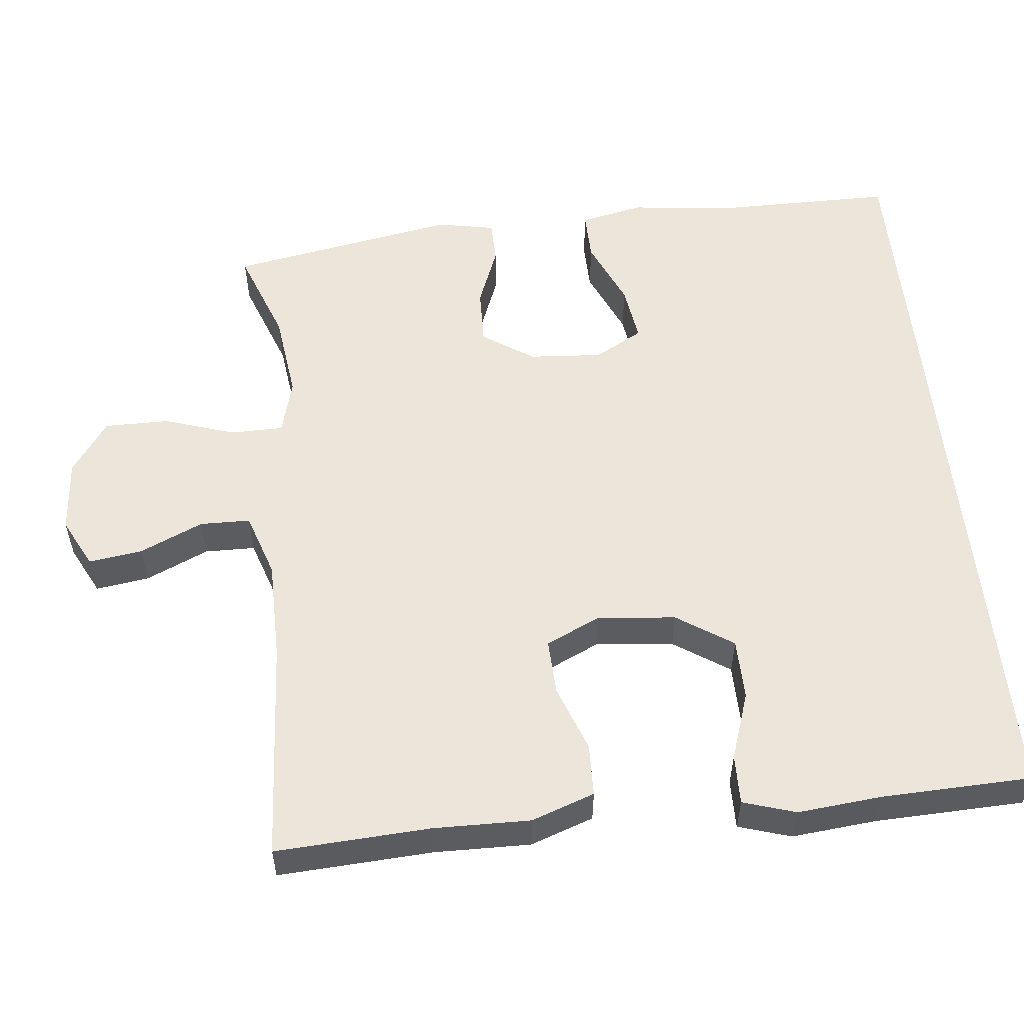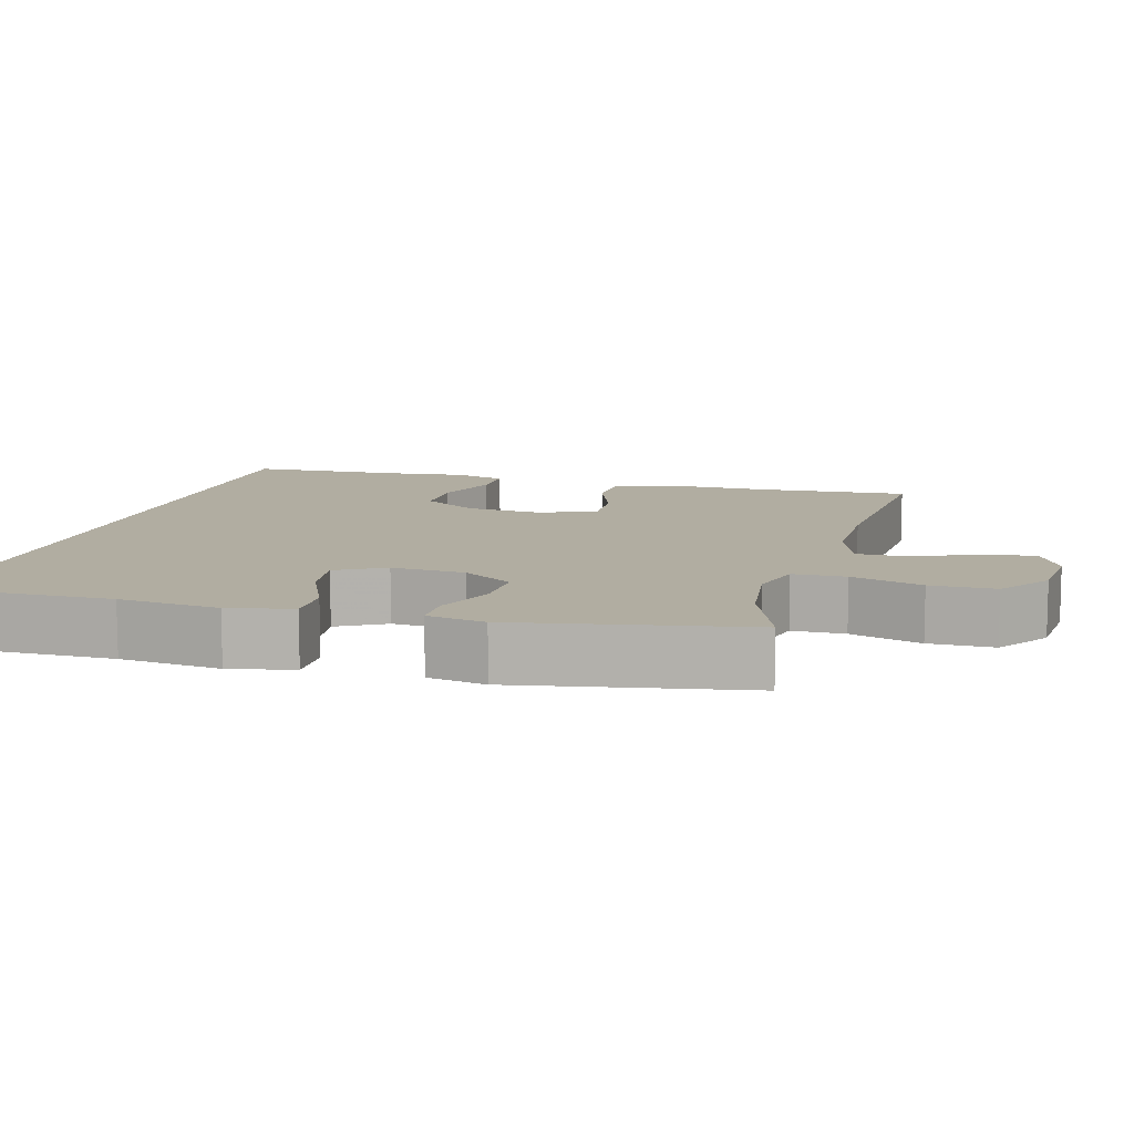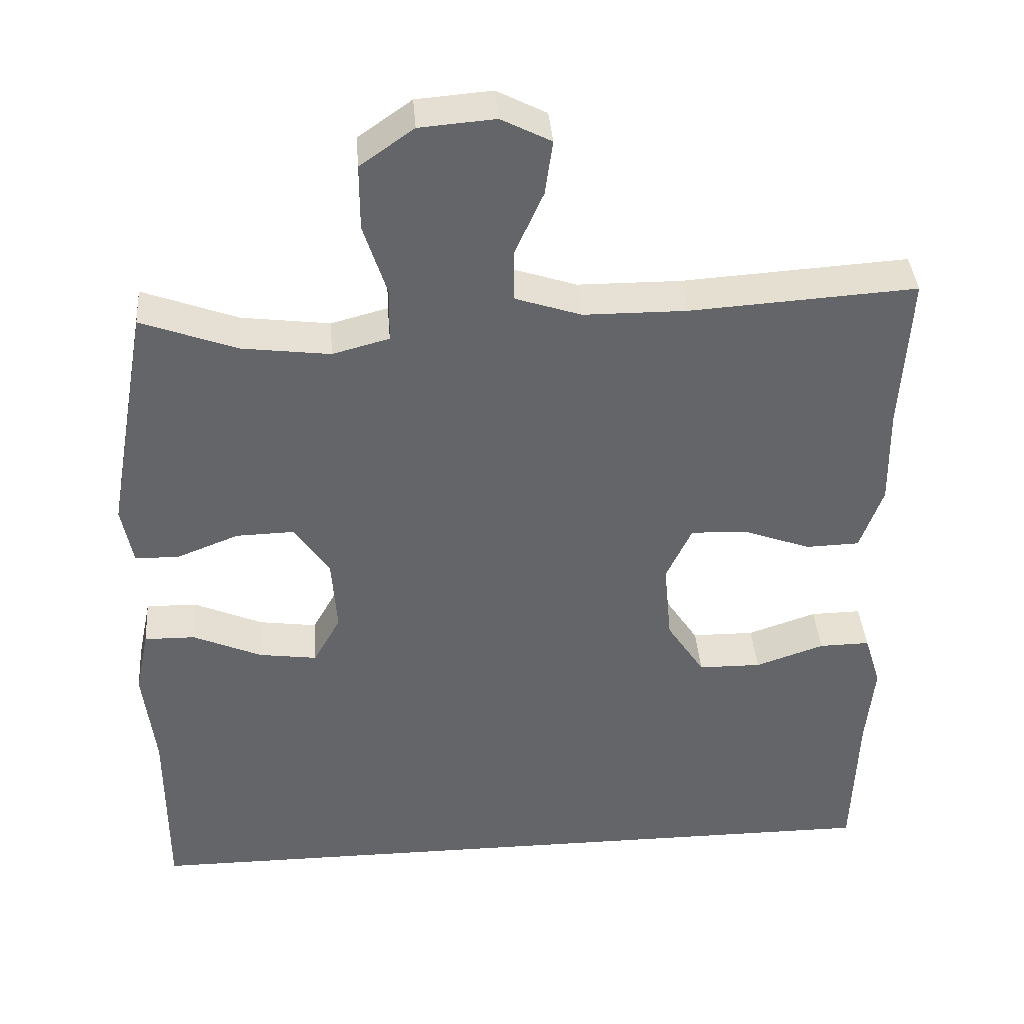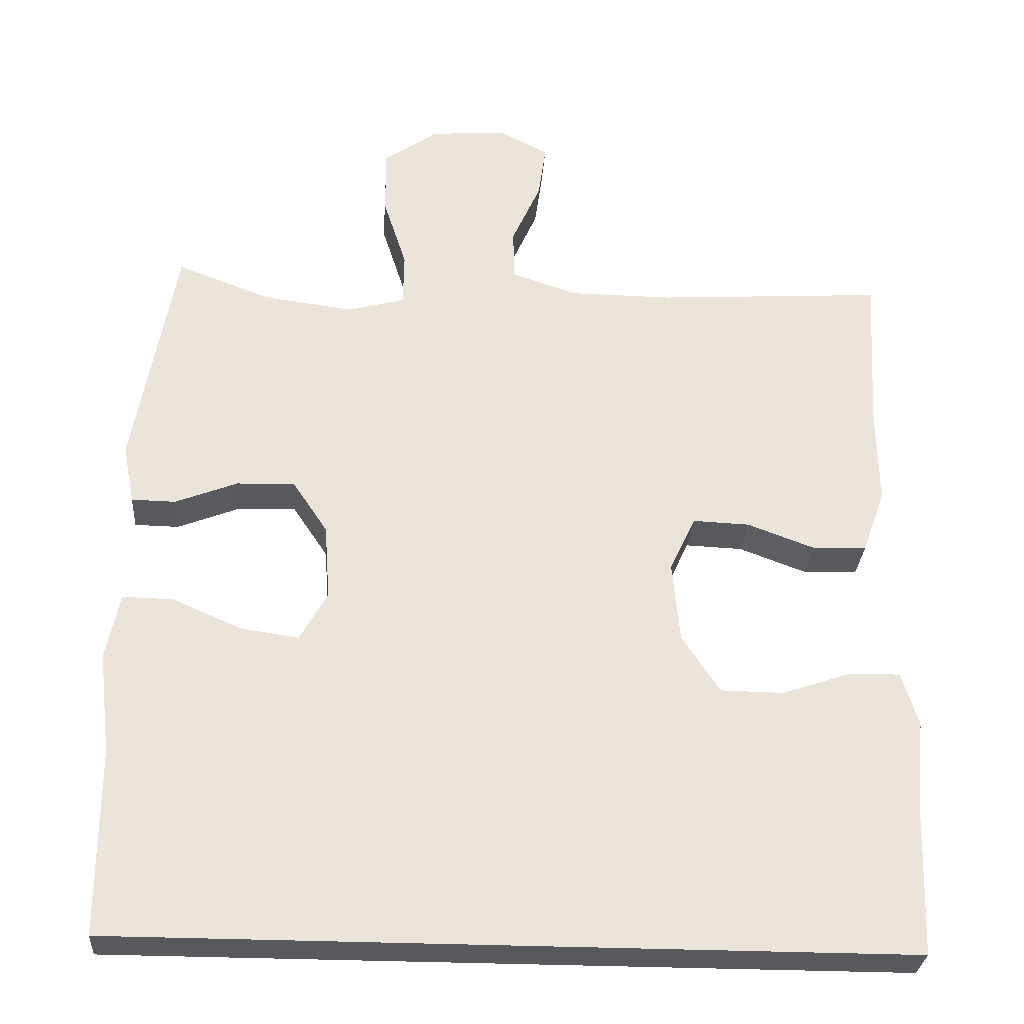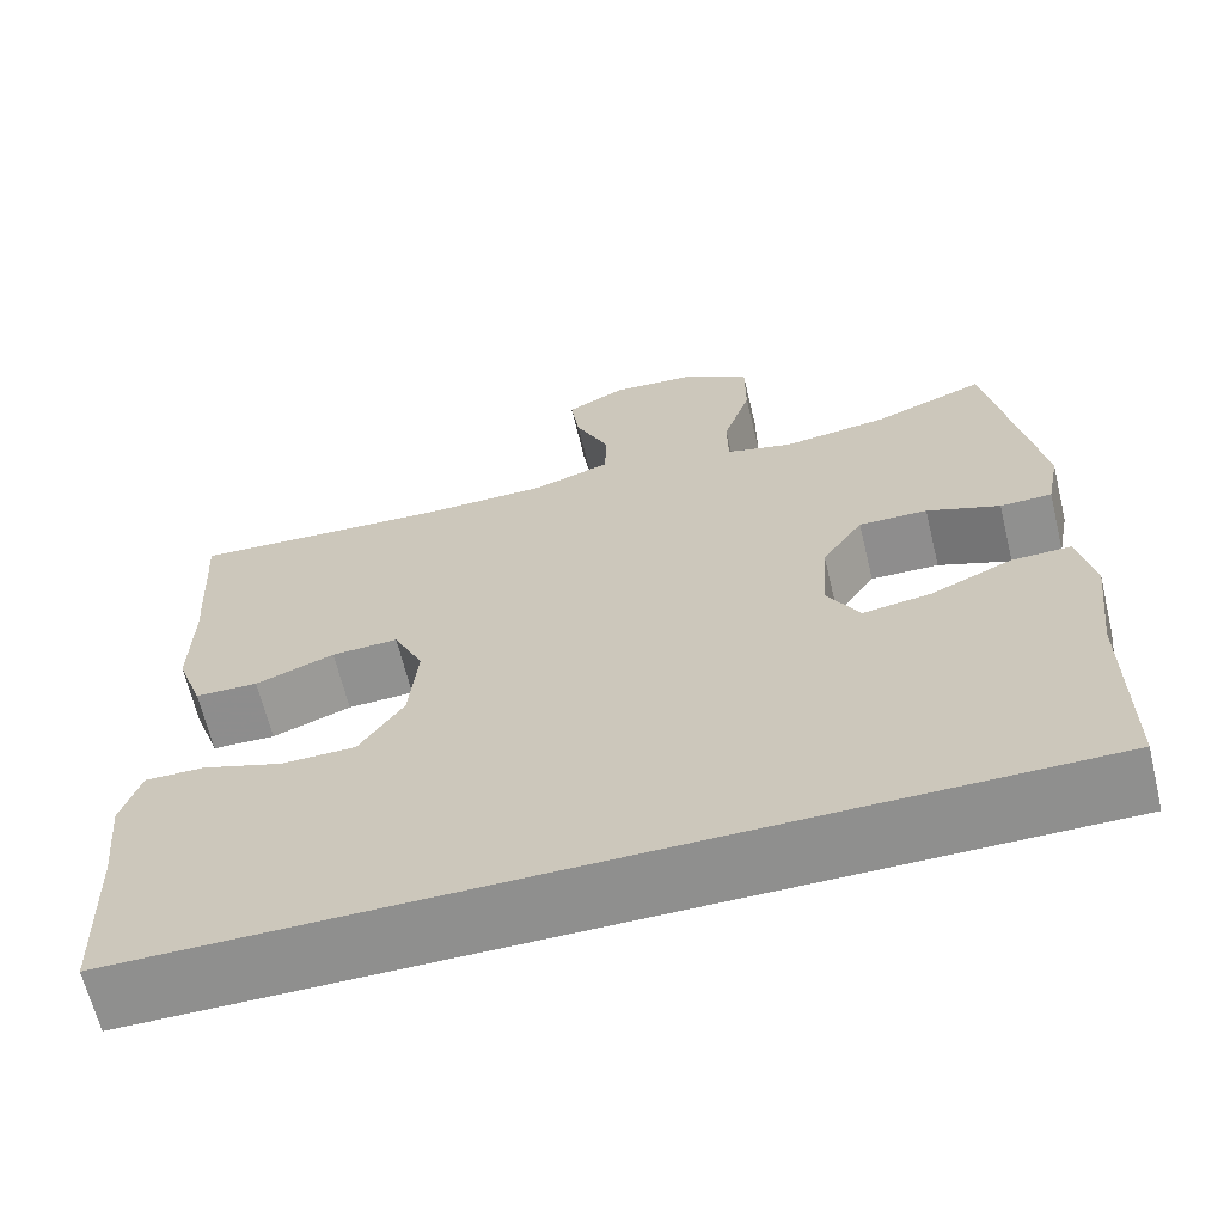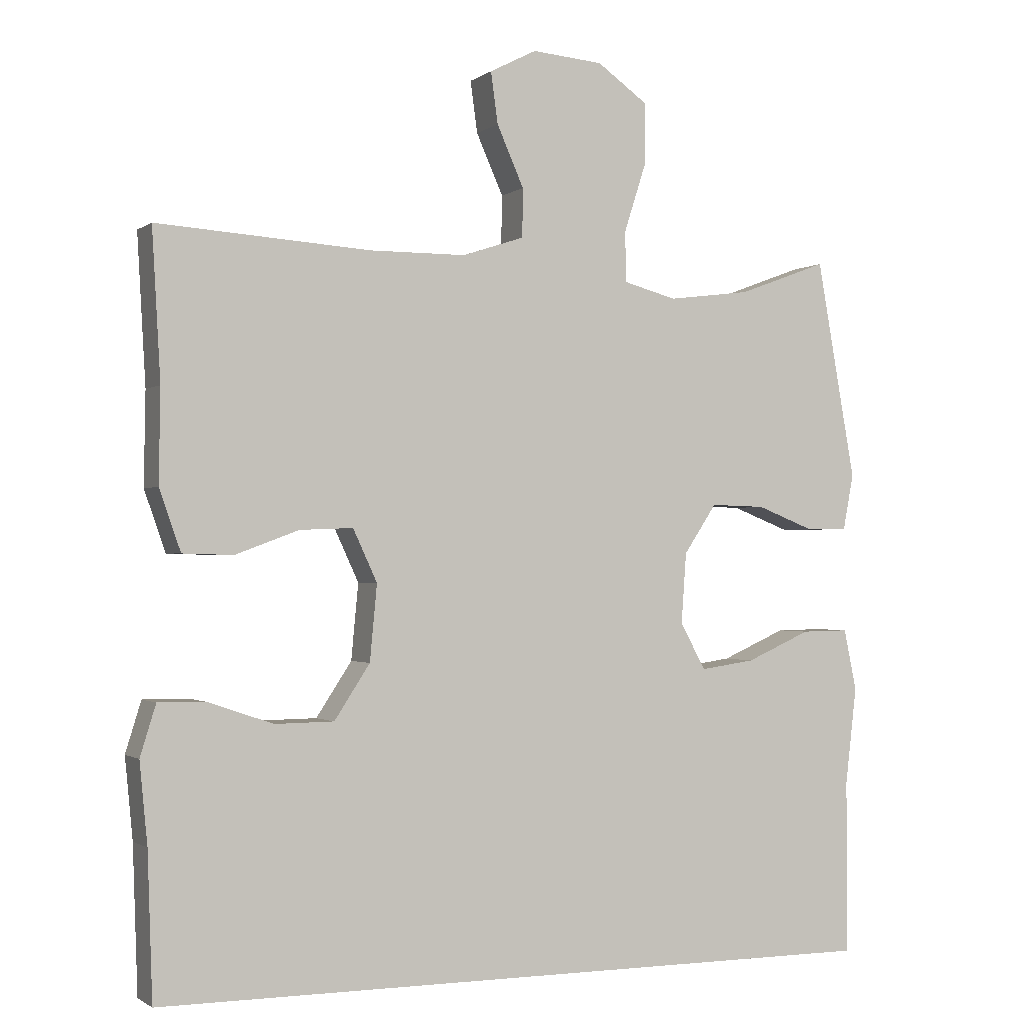
<metadata>
{"format":"obj","ext":"obj","renderer":"f3d","projection":"perspective","resolution":1024,"background":"white","views":[{"elev":55.2,"azim":84.1,"up":"+Y"},{"elev":10.3,"azim":-74.6,"up":"+Y"},{"elev":38.9,"azim":-4.4,"up":"+Z"},{"elev":-29.5,"azim":-4.0,"up":"+Z"},{"elev":-65.2,"azim":-166.4,"up":"+Z"},{"elev":-1.2,"azim":155.4,"up":"+Z"}]}
</metadata>
<code>
v 0.496 0.07 -0.5
v -0.543 0.07 -0.5
v -0.543 0.07 -0.256
v -0.559 0.07 -0.12
v -0.541 0.07 -0.034
v -0.474 0.07 -0.035
v -0.383 0.07 -0.075
v -0.306 0.07 -0.086
v -0.27 0.07 -0.021
v -0.277 0.07 0.078
v -0.323 0.07 0.147
v -0.4 0.07 0.145
v -0.482 0.07 0.113
v -0.54 0.07 0.114
v -0.555 0.07 0.192
v -0.5 0.07 0.5
v -0.374 0.07 0.453
v -0.257 0.07 0.438
v -0.182 0.07 0.458
v -0.181 0.07 0.529
v -0.212 0.07 0.625
v -0.212 0.07 0.712
v -0.141 0.07 0.762
v -0.041 0.07 0.77
v 0.025 0.07 0.736
v 0.015 0.07 0.664
v -0.023 0.07 0.579
v -0.022 0.07 0.511
v 0.065 0.07 0.482
v 0.201 0.07 0.481
v 0.5 0.07 0.5
v 0.488 0.07 0.292
v 0.49 0.07 0.162
v 0.46 0.07 0.077
v 0.389 0.07 0.075
v 0.3 0.07 0.108
v 0.225 0.07 0.111
v 0.191 0.07 0.038
v 0.201 0.07 -0.068
v 0.251 0.07 -0.144
v 0.334 0.07 -0.145
v 0.425 0.07 -0.114
v 0.492 0.07 -0.113
v 0.514 0.07 -0.184
v 0.503 0.07 -0.297
v 0.496 0 -0.5
v -0.543 0 -0.5
v -0.543 0 -0.256
v -0.559 0 -0.12
v -0.541 0 -0.034
v -0.474 0 -0.035
v -0.383 0 -0.075
v -0.306 0 -0.086
v -0.27 0 -0.021
v -0.277 0 0.078
v -0.323 0 0.147
v -0.4 0 0.145
v -0.482 0 0.113
v -0.54 0 0.114
v -0.555 0 0.192
v -0.5 0 0.5
v -0.374 0 0.453
v -0.257 0 0.438
v -0.182 0 0.458
v -0.181 0 0.529
v -0.212 0 0.625
v -0.212 0 0.712
v -0.141 0 0.762
v -0.041 0 0.77
v 0.025 0 0.736
v 0.015 0 0.664
v -0.023 0 0.579
v -0.022 0 0.511
v 0.065 0 0.482
v 0.201 0 0.481
v 0.5 0 0.5
v 0.488 0 0.292
v 0.49 0 0.162
v 0.46 0 0.077
v 0.389 0 0.075
v 0.3 0 0.108
v 0.225 0 0.111
v 0.191 0 0.038
v 0.201 0 -0.068
v 0.251 0 -0.144
v 0.334 0 -0.145
v 0.425 0 -0.114
v 0.492 0 -0.113
v 0.514 0 -0.184
v 0.503 0 -0.297
f 43 44 45
f 42 43 45
f 41 42 45
f 1 2 3
f 45 1 3
f 41 45 3
f 40 41 3
f 39 40 3 4
f 34 35 36
f 33 34 36
f 32 33 36
f 32 36 37
f 31 32 37
f 30 31 37
f 29 30 37 38
f 25 26 27
f 24 25 27
f 23 24 27
f 22 23 27
f 21 22 27
f 20 21 27
f 19 20 27 28
f 15 16 17
f 14 15 17
f 13 14 17
f 12 13 17
f 11 12 17 18
f 10 11 18 19
f 4 5 6 7
f 4 7 8
f 39 4 8
f 29 38 39
f 28 29 39
f 19 28 39
f 10 19 39
f 9 10 39
f 8 9 39
f 90 89 88
f 90 88 87
f 90 87 86
f 48 47 46
f 48 46 90
f 48 90 86
f 48 86 85
f 49 48 85 84
f 81 80 79
f 81 79 78
f 81 78 77
f 82 81 77
f 82 77 76
f 82 76 75
f 83 82 75 74
f 72 71 70
f 72 70 69
f 72 69 68
f 72 68 67
f 72 67 66
f 72 66 65
f 73 72 65 64
f 62 61 60
f 62 60 59
f 62 59 58
f 62 58 57
f 63 62 57 56
f 64 63 56 55
f 52 51 50 49
f 53 52 49
f 53 49 84
f 84 83 74
f 84 74 73
f 84 73 64
f 84 64 55
f 84 55 54
f 84 54 53
f 1 46 47 2
f 2 47 48 3
f 3 48 49 4
f 4 49 50 5
f 5 50 51 6
f 6 51 52 7
f 7 52 53 8
f 8 53 54 9
f 9 54 55 10
f 10 55 56 11
f 11 56 57 12
f 12 57 58 13
f 13 58 59 14
f 14 59 60 15
f 15 60 61 16
f 16 61 62 17
f 17 62 63 18
f 18 63 64 19
f 19 64 65 20
f 20 65 66 21
f 21 66 67 22
f 22 67 68 23
f 23 68 69 24
f 24 69 70 25
f 25 70 71 26
f 26 71 72 27
f 27 72 73 28
f 28 73 74 29
f 29 74 75 30
f 30 75 76 31
f 31 76 77 32
f 32 77 78 33
f 33 78 79 34
f 34 79 80 35
f 35 80 81 36
f 36 81 82 37
f 37 82 83 38
f 38 83 84 39
f 39 84 85 40
f 40 85 86 41
f 41 86 87 42
f 42 87 88 43
f 43 88 89 44
f 44 89 90 45
f 45 90 46 1

</code>
